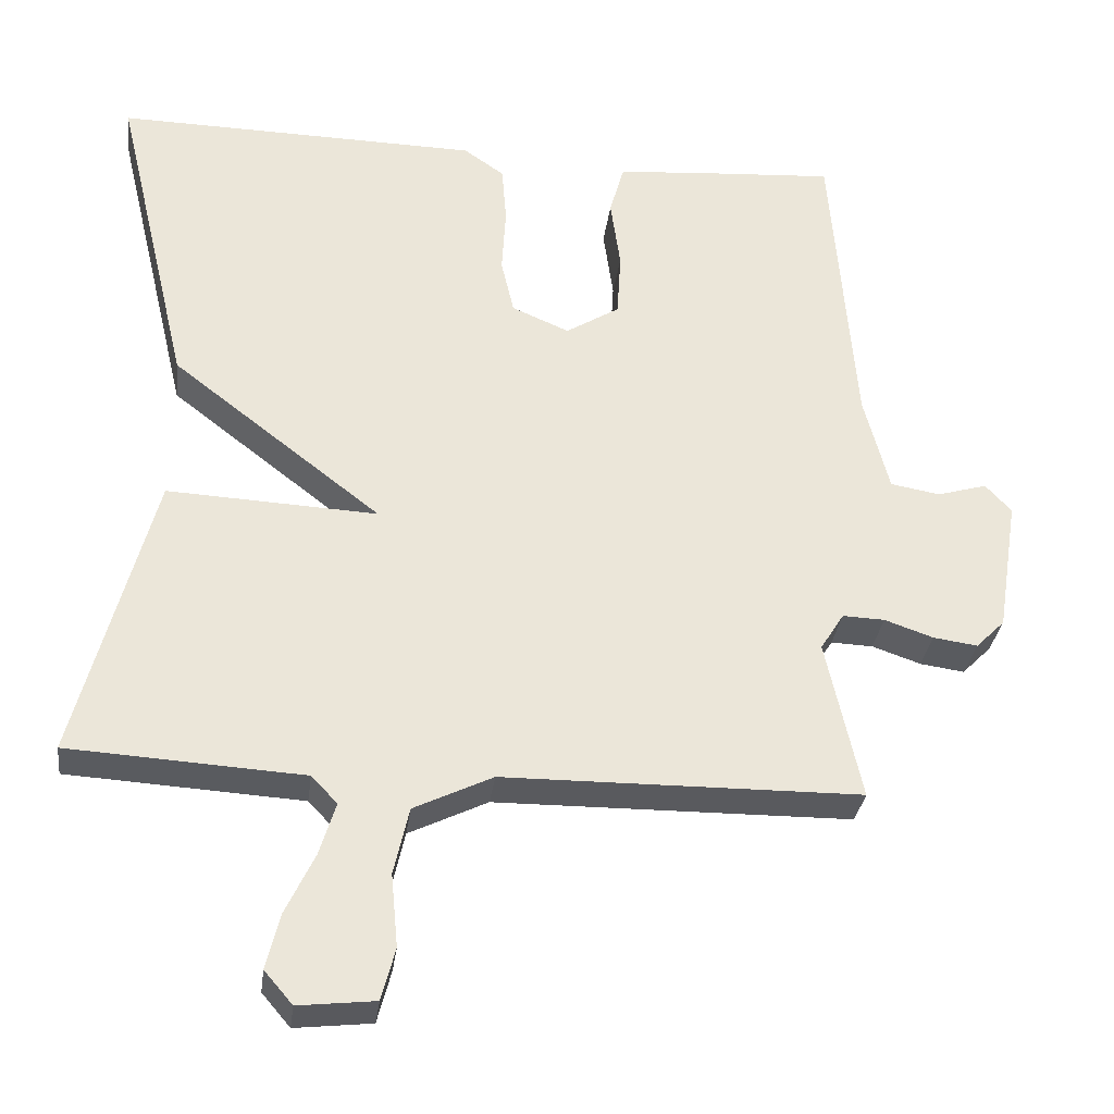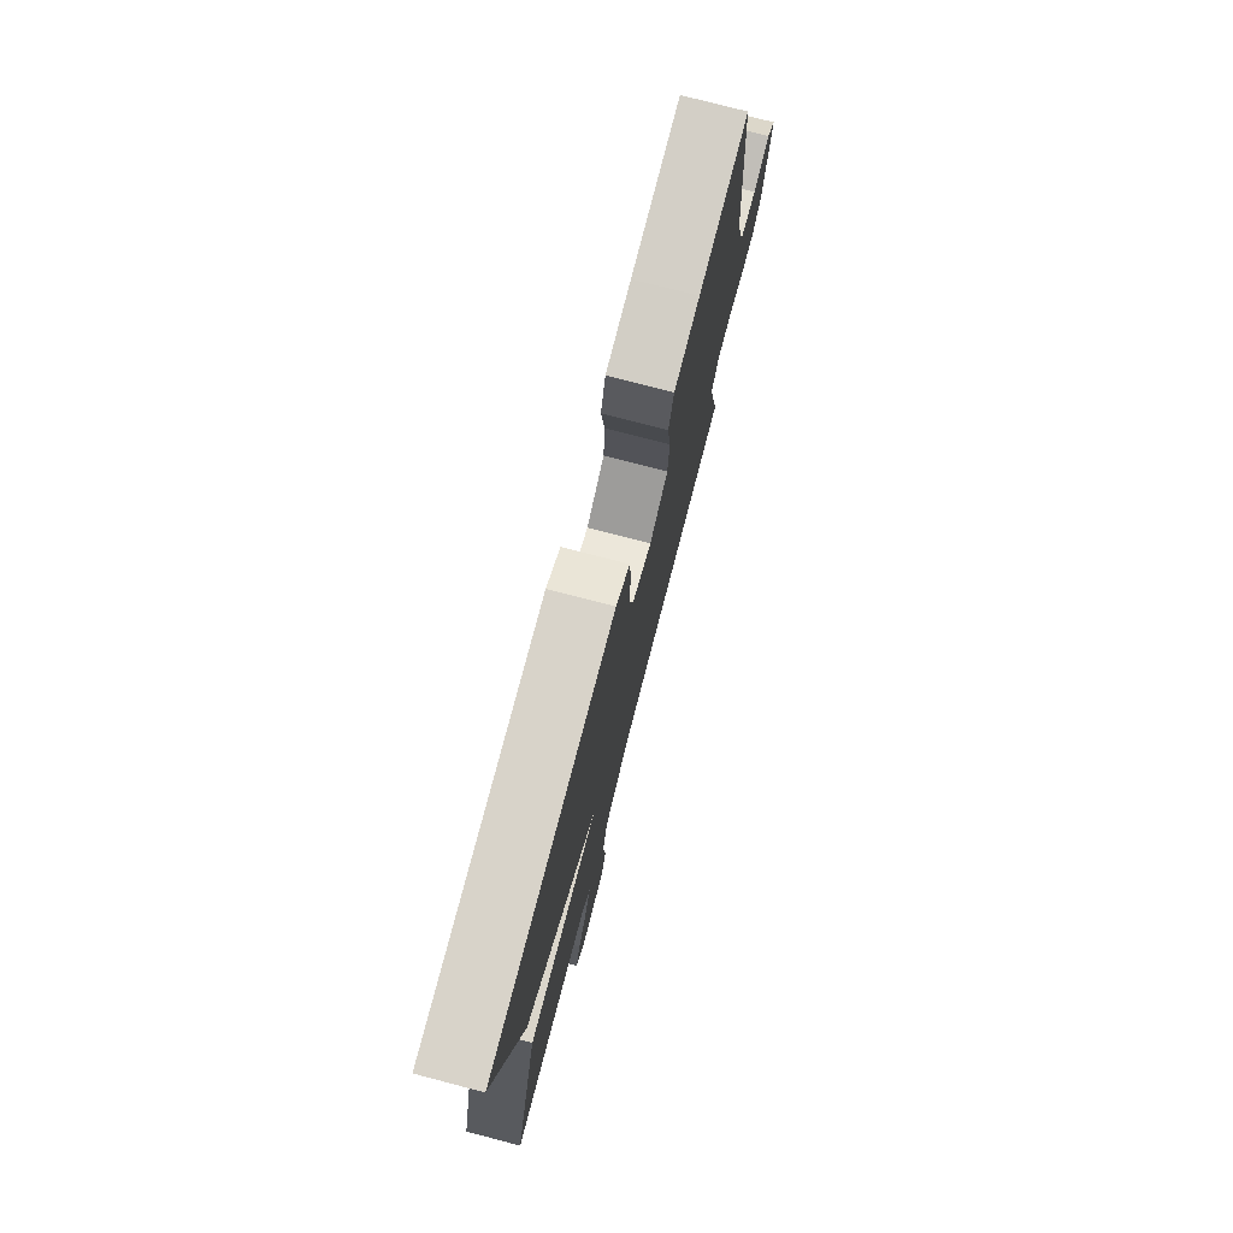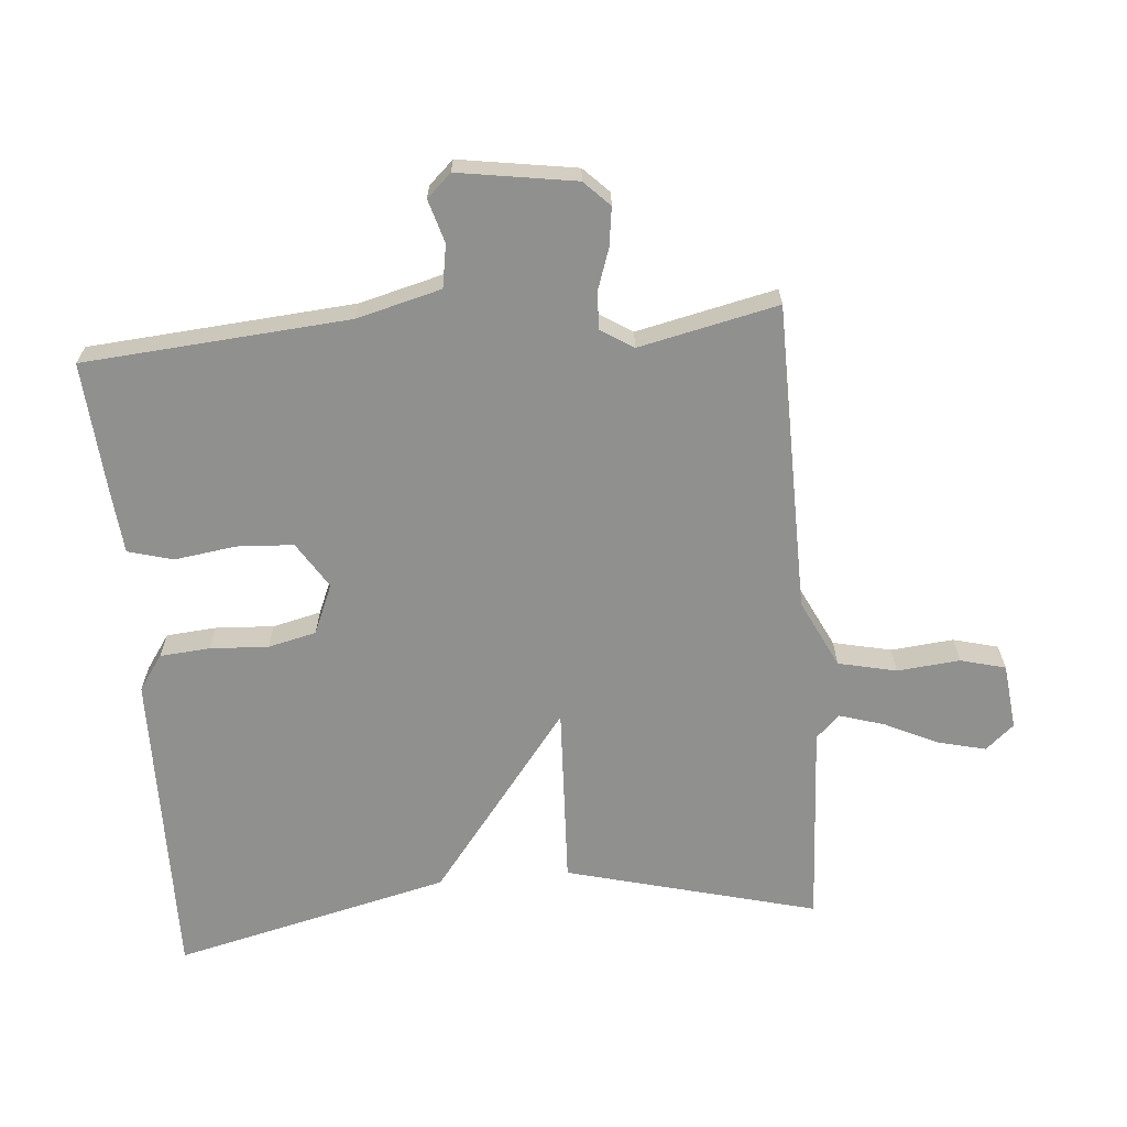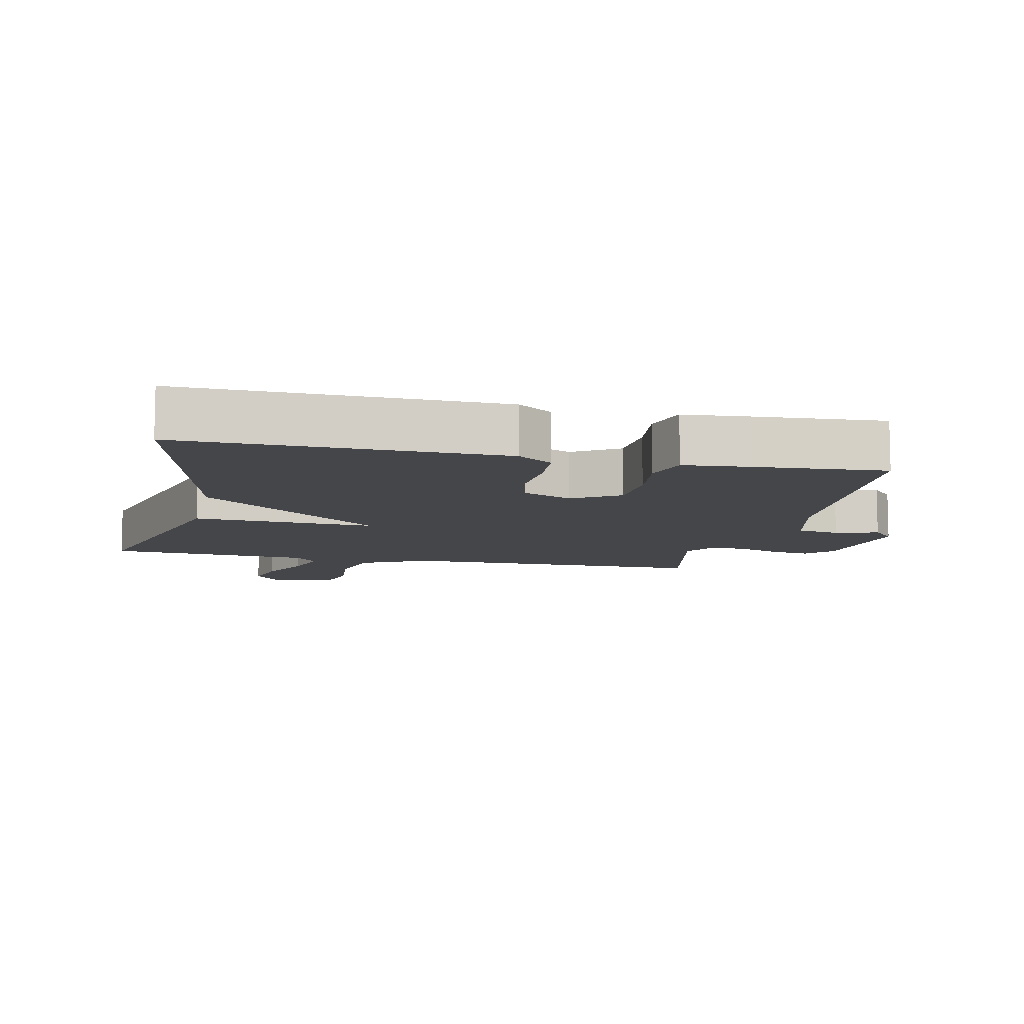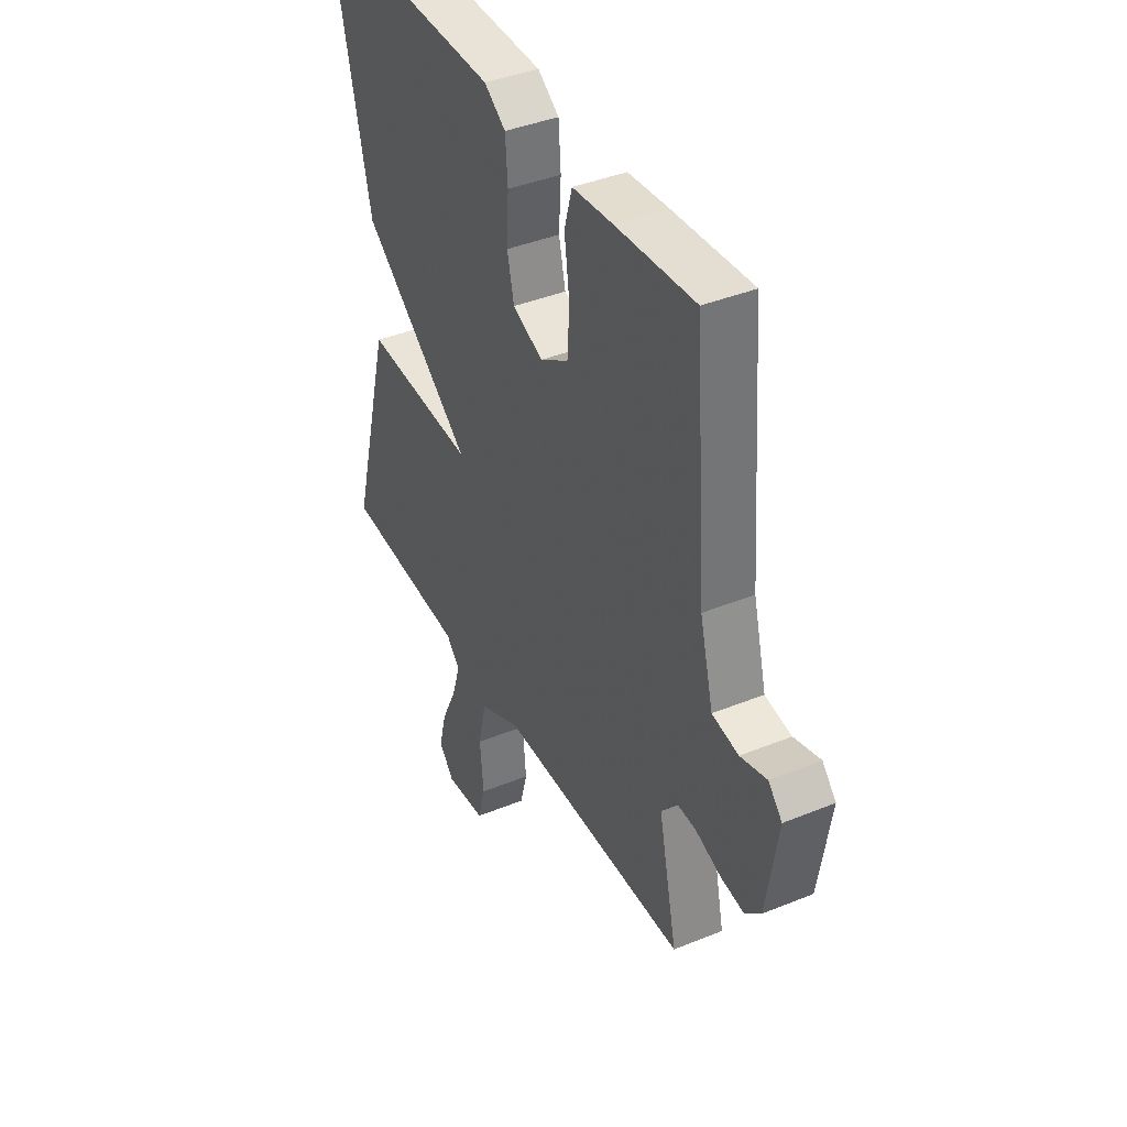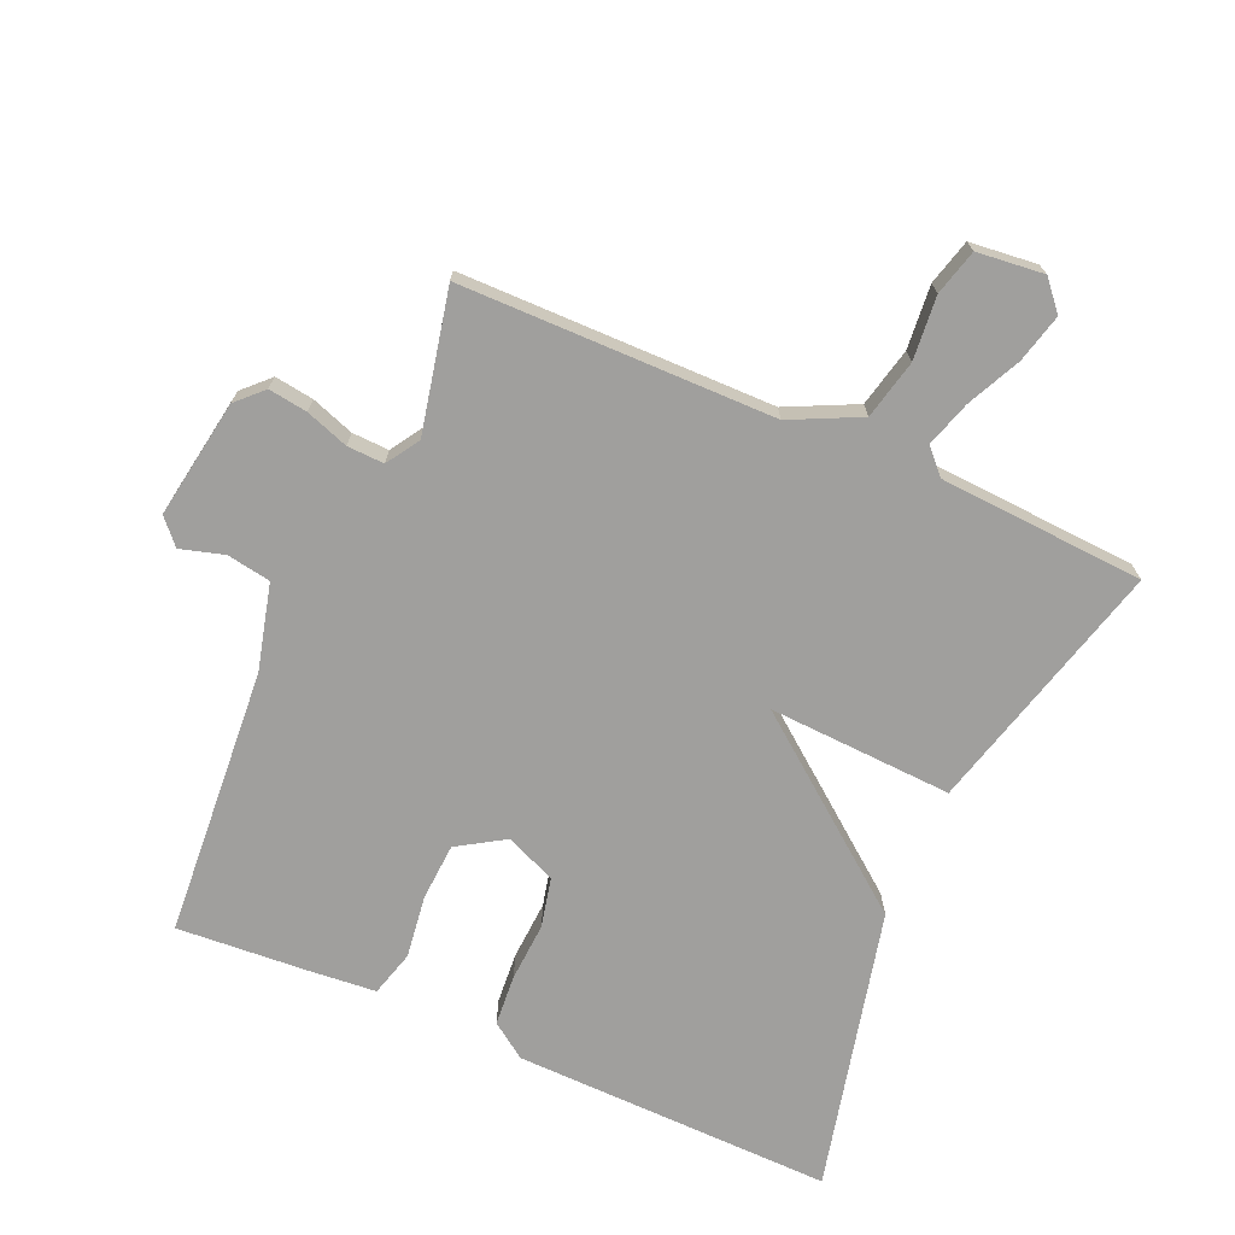
<metadata>
{"format":"obj","ext":"obj","renderer":"f3d","projection":"perspective","resolution":1024,"background":"white","views":[{"elev":-31.8,"azim":-7.3,"up":"+Z"},{"elev":77.0,"azim":-75.4,"up":"+Z"},{"elev":-65.5,"azim":95.0,"up":"+Y"},{"elev":-9.4,"azim":-12.6,"up":"+Y"},{"elev":40.4,"azim":63.4,"up":"+Z"},{"elev":-71.4,"azim":156.2,"up":"+Y"}]}
</metadata>
<code>
v 0.5 0.07 -0.5
v 0.033 0.07 -0.505
v -0.07 0.07 -0.555
v -0.09 0.07 -0.643
v -0.081 0.07 -0.738
v -0.099 0.07 -0.806
v -0.199 0.07 -0.817
v -0.236 0.07 -0.774
v -0.218 0.07 -0.702
v -0.18 0.07 -0.622
v -0.159 0.07 -0.554
v -0.193 0.07 -0.518
v -0.5 0.07 -0.5
v -0.4 0.07 -0.12
v -0.125 0.07 -0.133
v -0.4 0.07 0.08
v -0.5 0.07 0.5
v -0.022 0.07 0.492
v 0.031 0.07 0.455
v 0.037 0.07 0.379
v 0.032 0.07 0.291
v 0.049 0.07 0.218
v 0.124 0.07 0.186
v 0.194 0.07 0.23
v 0.199 0.07 0.316
v 0.186 0.07 0.409
v 0.205 0.07 0.477
v 0.305 0.07 0.486
v 0.5 0.07 0.5
v 0.531 0.07 0.099
v 0.564 0.07 -0.029
v 0.629 0.07 -0.04
v 0.694 0.07 -0.021
v 0.728 0.07 -0.058
v 0.7 0.07 -0.235
v 0.662 0.07 -0.273
v 0.604 0.07 -0.265
v 0.54 0.07 -0.243
v 0.485 0.07 -0.241
v 0.454 0.07 -0.29
v 0.5 0 -0.5
v 0.033 0 -0.505
v -0.07 0 -0.555
v -0.09 0 -0.643
v -0.081 0 -0.738
v -0.099 0 -0.806
v -0.199 0 -0.817
v -0.236 0 -0.774
v -0.218 0 -0.702
v -0.18 0 -0.622
v -0.159 0 -0.554
v -0.193 0 -0.518
v -0.5 0 -0.5
v -0.4 0 -0.12
v -0.125 0 -0.133
v -0.4 0 0.08
v -0.5 0 0.5
v -0.022 0 0.492
v 0.031 0 0.455
v 0.037 0 0.379
v 0.032 0 0.291
v 0.049 0 0.218
v 0.124 0 0.186
v 0.194 0 0.23
v 0.199 0 0.316
v 0.186 0 0.409
v 0.205 0 0.477
v 0.305 0 0.486
v 0.5 0 0.5
v 0.531 0 0.099
v 0.564 0 -0.029
v 0.629 0 -0.04
v 0.694 0 -0.021
v 0.728 0 -0.058
v 0.7 0 -0.235
v 0.662 0 -0.273
v 0.604 0 -0.265
v 0.54 0 -0.243
v 0.485 0 -0.241
v 0.454 0 -0.29
f 36 37 38
f 35 36 38
f 34 35 38
f 33 34 38
f 32 33 38
f 31 32 38 39
f 30 31 39 40
f 29 30 40
f 28 29 40
f 27 28 40
f 26 27 40
f 25 26 40
f 19 20 21
f 18 19 21
f 17 18 21
f 16 17 21
f 15 16 21
f 15 21 22
f 12 13 14 15
f 15 22 23
f 12 15 23
f 11 12 23
f 8 9 10
f 7 8 10
f 6 7 10
f 5 6 10
f 4 5 10
f 3 4 10 11
f 11 23 24
f 3 11 24
f 2 3 24
f 24 25 40 1
f 1 2 24
f 78 77 76
f 78 76 75
f 78 75 74
f 78 74 73
f 78 73 72
f 79 78 72 71
f 80 79 71 70
f 80 70 69
f 80 69 68
f 80 68 67
f 80 67 66
f 80 66 65
f 61 60 59
f 61 59 58
f 61 58 57
f 61 57 56
f 61 56 55
f 62 61 55
f 55 54 53 52
f 63 62 55
f 63 55 52
f 63 52 51
f 50 49 48
f 50 48 47
f 50 47 46
f 50 46 45
f 50 45 44
f 51 50 44 43
f 64 63 51
f 64 51 43
f 64 43 42
f 41 80 65 64
f 64 42 41
f 1 41 42 2
f 2 42 43 3
f 3 43 44 4
f 4 44 45 5
f 5 45 46 6
f 6 46 47 7
f 7 47 48 8
f 8 48 49 9
f 9 49 50 10
f 10 50 51 11
f 11 51 52 12
f 12 52 53 13
f 13 53 54 14
f 14 54 55 15
f 15 55 56 16
f 16 56 57 17
f 17 57 58 18
f 18 58 59 19
f 19 59 60 20
f 20 60 61 21
f 21 61 62 22
f 22 62 63 23
f 23 63 64 24
f 24 64 65 25
f 25 65 66 26
f 26 66 67 27
f 27 67 68 28
f 28 68 69 29
f 29 69 70 30
f 30 70 71 31
f 31 71 72 32
f 32 72 73 33
f 33 73 74 34
f 34 74 75 35
f 35 75 76 36
f 36 76 77 37
f 37 77 78 38
f 38 78 79 39
f 39 79 80 40
f 40 80 41 1

</code>
